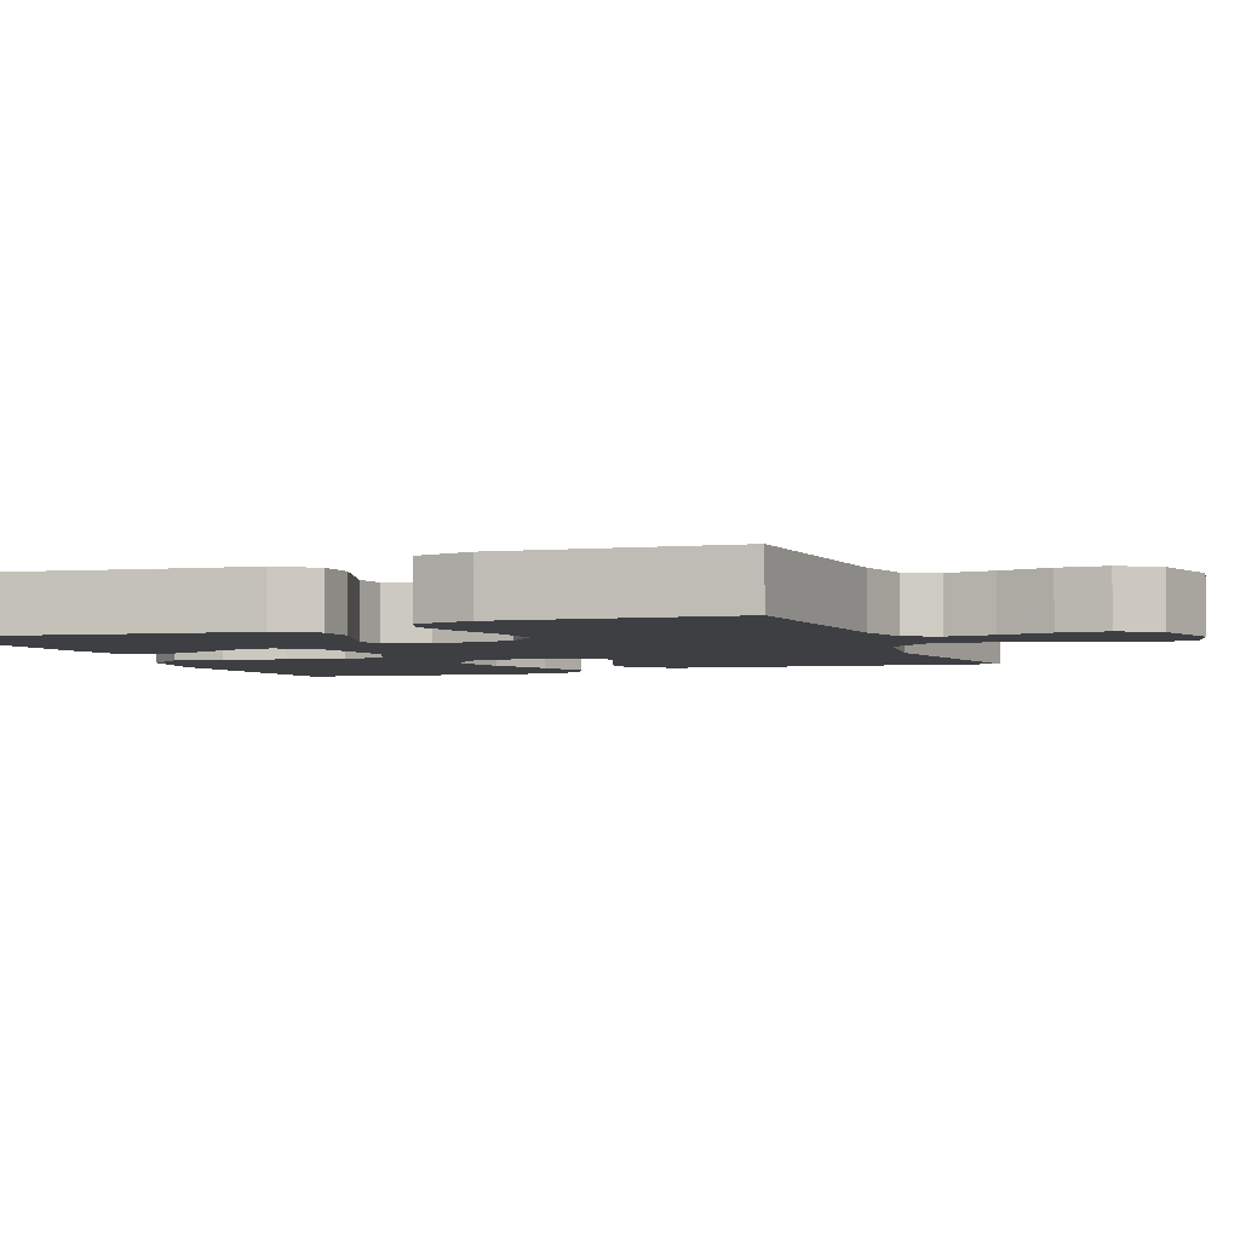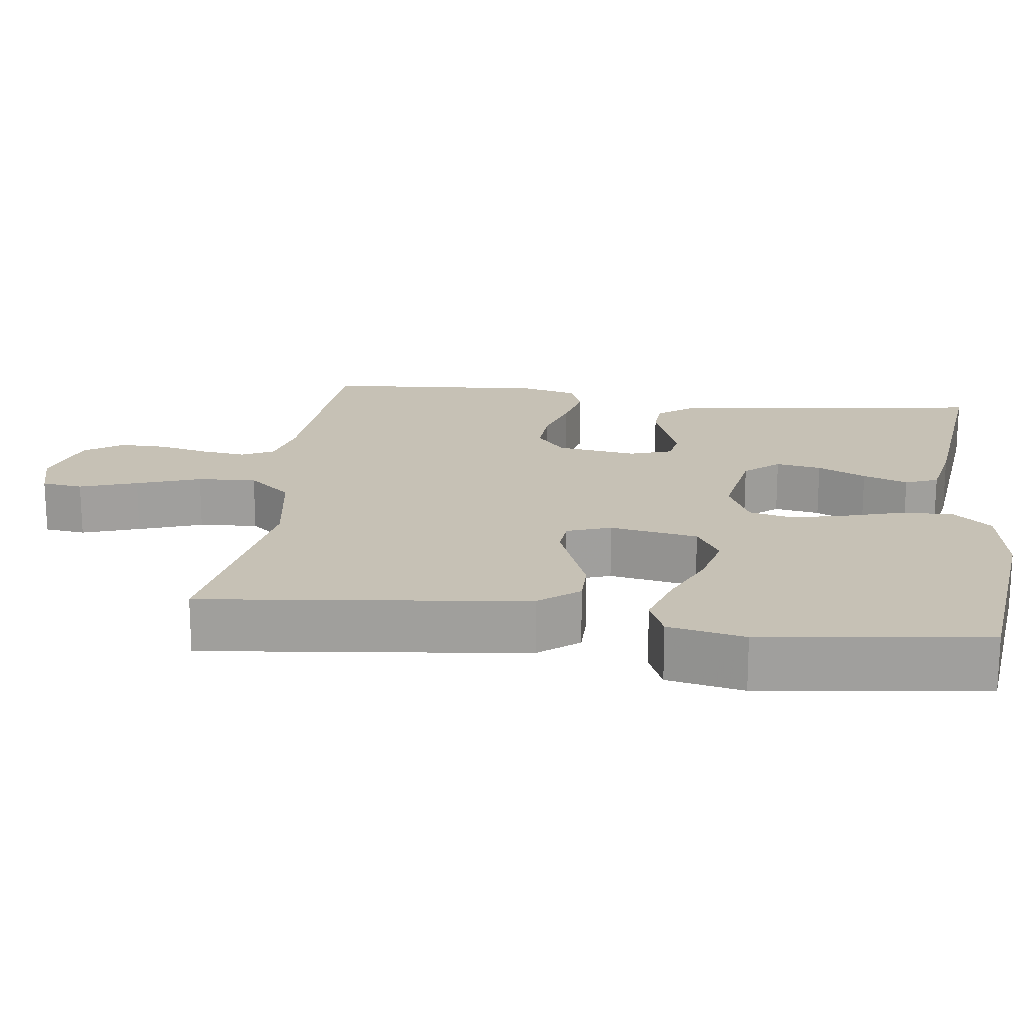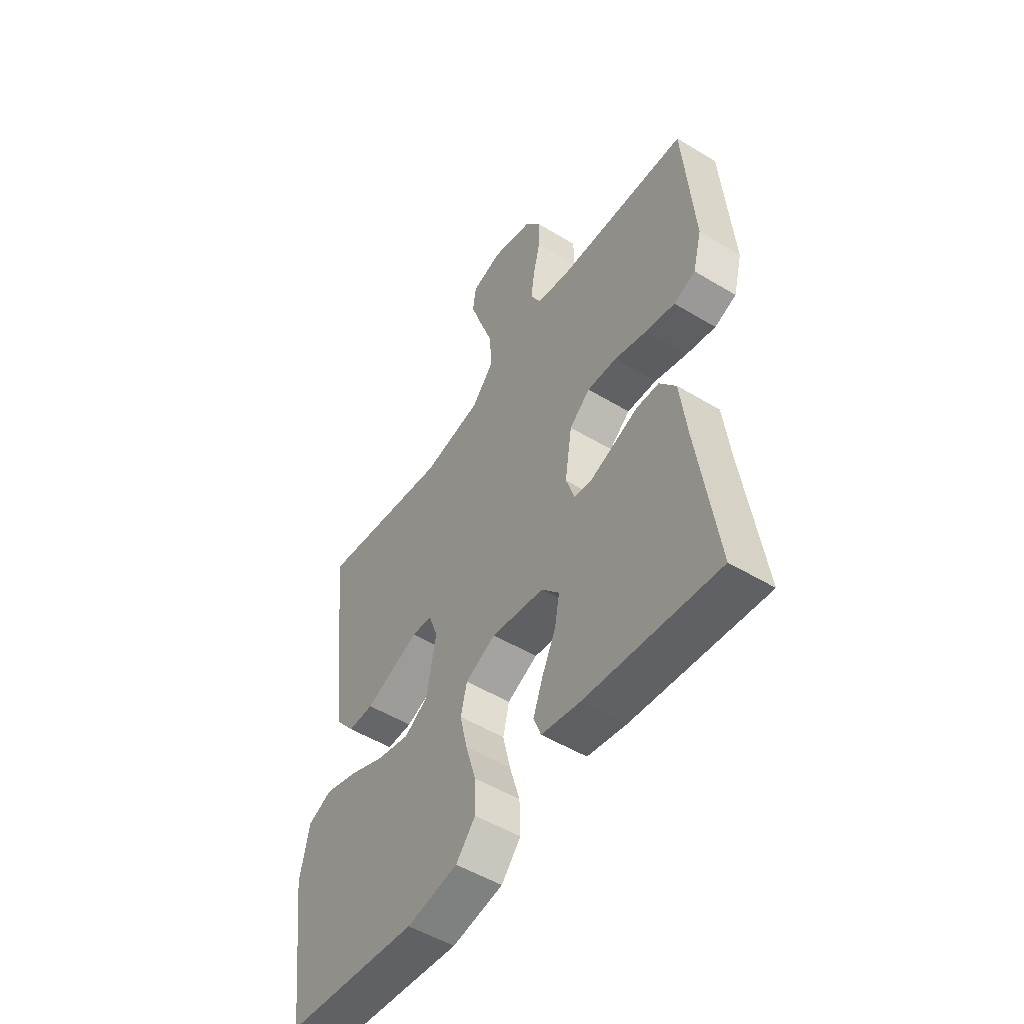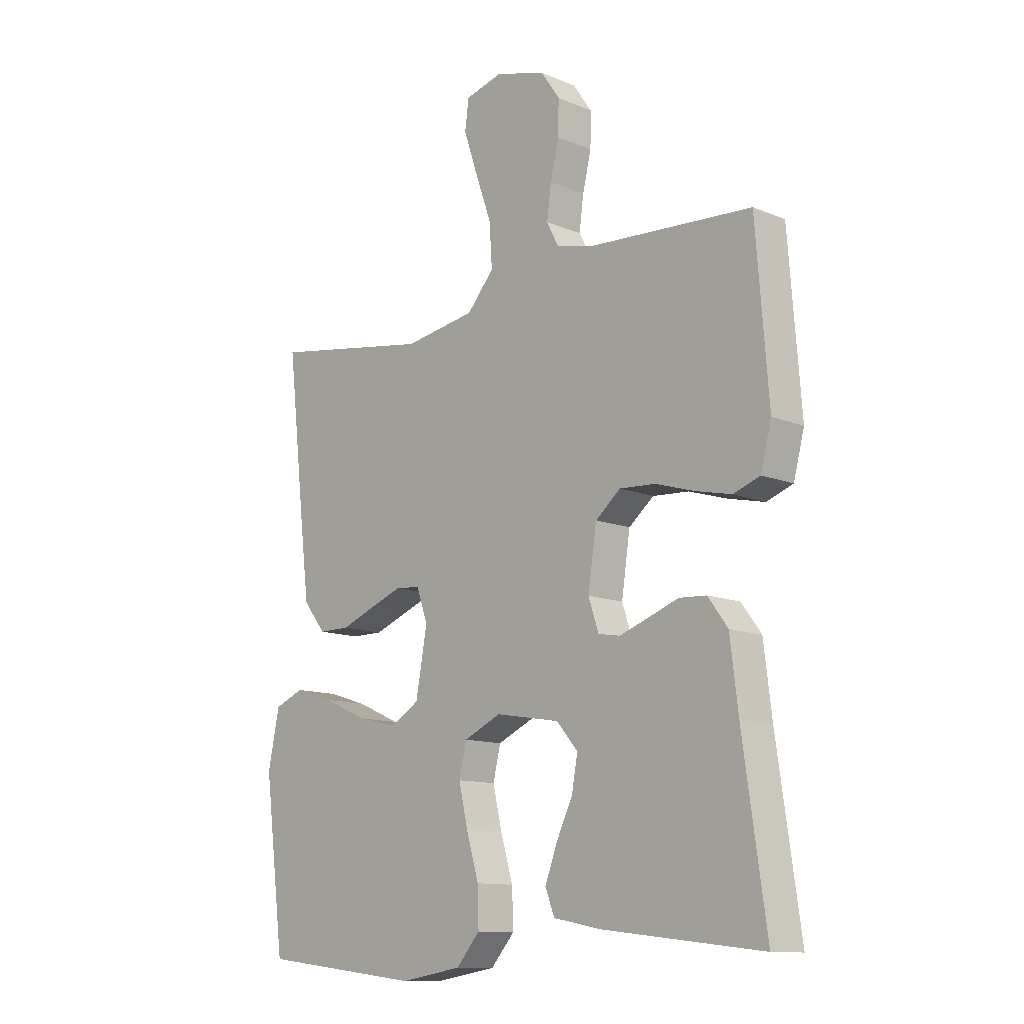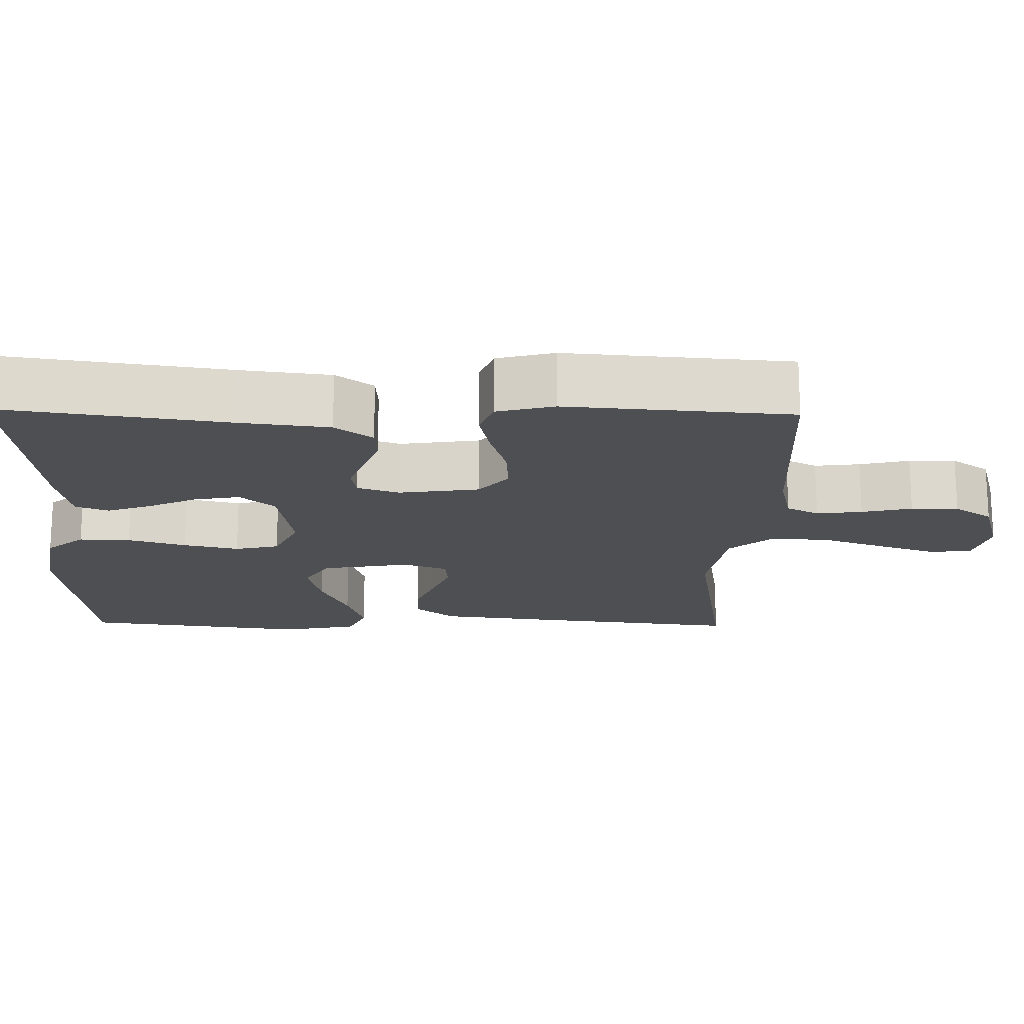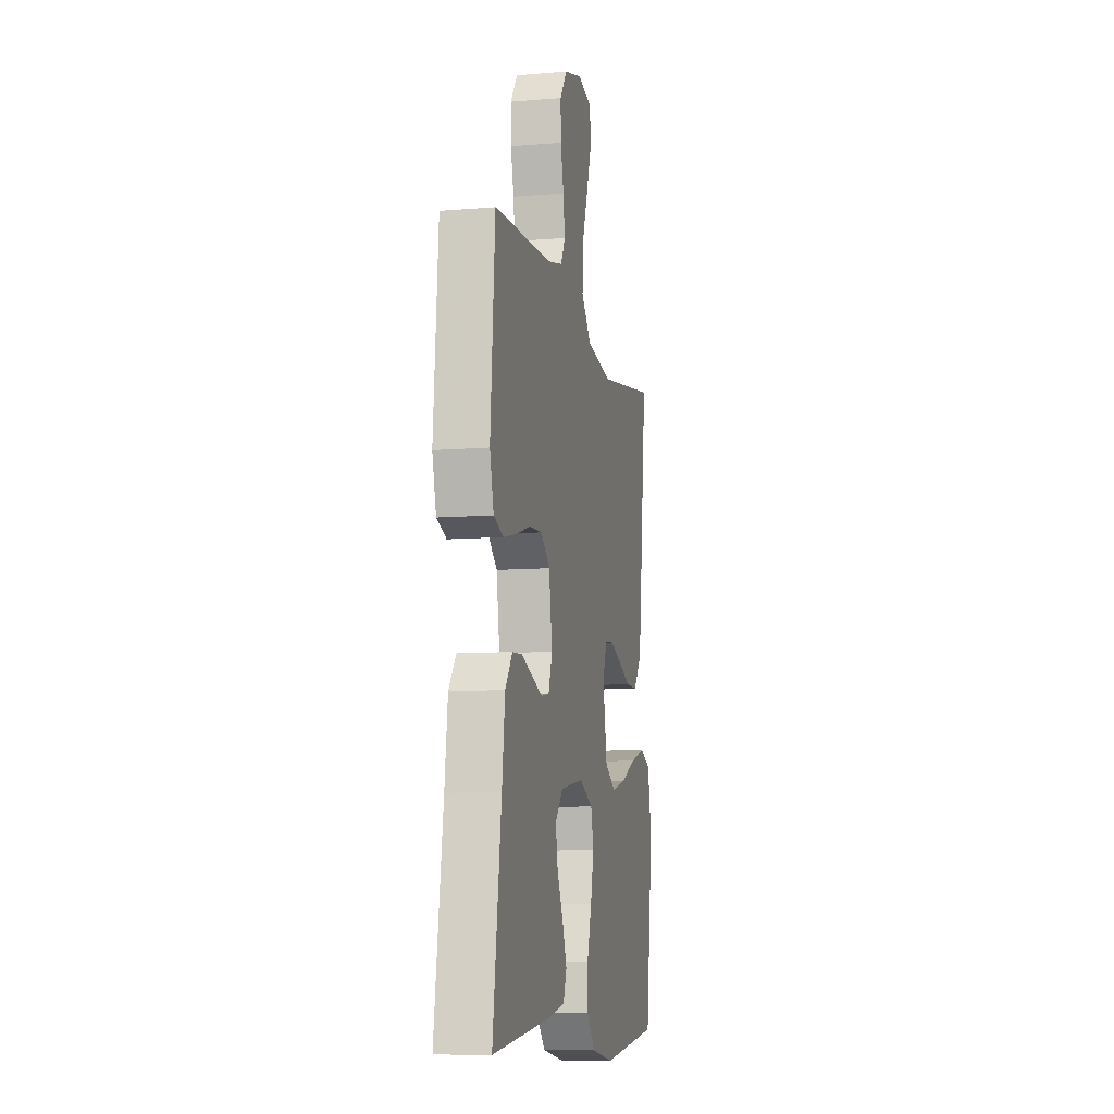
<metadata>
{"format":"obj","ext":"obj","renderer":"f3d","projection":"perspective","resolution":1024,"background":"white","views":[{"elev":-3.8,"azim":-69.2,"up":"+Y"},{"elev":18.7,"azim":97.4,"up":"+Y"},{"elev":-51.7,"azim":-123.2,"up":"+Z"},{"elev":-12.0,"azim":-134.3,"up":"+Z"},{"elev":-17.8,"azim":-91.2,"up":"+Y"},{"elev":-9.3,"azim":-77.7,"up":"+Z"}]}
</metadata>
<code>
v 0.5 0.07 0.5
v 0.466 0.07 0.2
v 0.45 0.07 0.068
v 0.408 0.07 0.015
v 0.35 0.07 0.015
v 0.286 0.07 0.04
v 0.226 0.07 0.063
v 0.18 0.07 0.059
v 0.159 0.07 0
v 0.18 0.07 -0.118
v 0.234 0.07 -0.151
v 0.308 0.07 -0.133
v 0.389 0.07 -0.097
v 0.463 0.07 -0.074
v 0.517 0.07 -0.097
v 0.538 0.07 -0.2
v 0.5 0.07 -0.5
v 0.2 0.07 -0.535
v 0.085 0.07 -0.516
v 0.041 0.07 -0.465
v 0.043 0.07 -0.396
v 0.066 0.07 -0.318
v 0.083 0.07 -0.244
v 0.069 0.07 -0.185
v 0 0.07 -0.153
v -0.12 0.07 -0.173
v -0.16 0.07 -0.219
v -0.149 0.07 -0.28
v -0.118 0.07 -0.345
v -0.096 0.07 -0.405
v -0.113 0.07 -0.449
v -0.2 0.07 -0.466
v -0.5 0.07 -0.5
v -0.457 0.07 -0.2
v -0.442 0.07 -0.077
v -0.405 0.07 -0.027
v -0.354 0.07 -0.024
v -0.297 0.07 -0.045
v -0.244 0.07 -0.064
v -0.203 0.07 -0.057
v -0.184 0.07 0
v -0.2 0.07 0.107
v -0.247 0.07 0.146
v -0.314 0.07 0.142
v -0.387 0.07 0.12
v -0.454 0.07 0.105
v -0.503 0.07 0.123
v -0.523 0.07 0.2
v -0.5 0.07 0.5
v -0.2 0.07 0.518
v -0.126 0.07 0.535
v -0.104 0.07 0.578
v -0.112 0.07 0.639
v -0.128 0.07 0.706
v -0.129 0.07 0.769
v -0.094 0.07 0.82
v 0 0.07 0.847
v 0.07 0.07 0.828
v 0.077 0.07 0.773
v 0.051 0.07 0.696
v 0.021 0.07 0.611
v 0.016 0.07 0.532
v 0.066 0.07 0.474
v 0.2 0.07 0.452
v 0.5 0 0.5
v 0.466 0 0.2
v 0.45 0 0.068
v 0.408 0 0.015
v 0.35 0 0.015
v 0.286 0 0.04
v 0.226 0 0.063
v 0.18 0 0.059
v 0.159 0 0
v 0.18 0 -0.118
v 0.234 0 -0.151
v 0.308 0 -0.133
v 0.389 0 -0.097
v 0.463 0 -0.074
v 0.517 0 -0.097
v 0.538 0 -0.2
v 0.5 0 -0.5
v 0.2 0 -0.535
v 0.085 0 -0.516
v 0.041 0 -0.465
v 0.043 0 -0.396
v 0.066 0 -0.318
v 0.083 0 -0.244
v 0.069 0 -0.185
v 0 0 -0.153
v -0.12 0 -0.173
v -0.16 0 -0.219
v -0.149 0 -0.28
v -0.118 0 -0.345
v -0.096 0 -0.405
v -0.113 0 -0.449
v -0.2 0 -0.466
v -0.5 0 -0.5
v -0.457 0 -0.2
v -0.442 0 -0.077
v -0.405 0 -0.027
v -0.354 0 -0.024
v -0.297 0 -0.045
v -0.244 0 -0.064
v -0.203 0 -0.057
v -0.184 0 0
v -0.2 0 0.107
v -0.247 0 0.146
v -0.314 0 0.142
v -0.387 0 0.12
v -0.454 0 0.105
v -0.503 0 0.123
v -0.523 0 0.2
v -0.5 0 0.5
v -0.2 0 0.518
v -0.126 0 0.535
v -0.104 0 0.578
v -0.112 0 0.639
v -0.128 0 0.706
v -0.129 0 0.769
v -0.094 0 0.82
v 0 0 0.847
v 0.07 0 0.828
v 0.077 0 0.773
v 0.051 0 0.696
v 0.021 0 0.611
v 0.016 0 0.532
v 0.066 0 0.474
v 0.2 0 0.452
f 58 59 60 61
f 56 57 58 61
f 56 61 62
f 53 54 55 56
f 52 53 56 62
f 51 52 62 63
f 47 48 49 50
f 47 50 51 63
f 44 45 46 47
f 35 36 37 38
f 34 35 38 39
f 33 34 39 40
f 31 32 33 40
f 28 29 30 31
f 19 20 21 22
f 19 22 23
f 18 19 23
f 17 18 23 24
f 15 16 17 24
f 12 13 14 15
f 11 12 15
f 3 4 5 6
f 3 6 7
f 64 1 2 3
f 64 3 7
f 44 47 63 64
f 43 44 64
f 42 43 64 7
f 28 31 40
f 27 28 40
f 26 27 40 41
f 25 26 41 42
f 11 15 24
f 10 11 24 25
f 9 10 25 42
f 42 7 8
f 8 9 42
f 125 124 123 122
f 125 122 121 120
f 126 125 120
f 120 119 118 117
f 126 120 117 116
f 127 126 116 115
f 114 113 112 111
f 127 115 114 111
f 111 110 109 108
f 102 101 100 99
f 103 102 99 98
f 104 103 98 97
f 104 97 96 95
f 95 94 93 92
f 86 85 84 83
f 87 86 83
f 87 83 82
f 88 87 82 81
f 88 81 80 79
f 79 78 77 76
f 79 76 75
f 70 69 68 67
f 71 70 67
f 67 66 65 128
f 71 67 128
f 128 127 111 108
f 128 108 107
f 71 128 107 106
f 104 95 92
f 104 92 91
f 105 104 91 90
f 106 105 90 89
f 88 79 75
f 89 88 75 74
f 106 89 74 73
f 72 71 106
f 106 73 72
f 1 65 66 2
f 2 66 67 3
f 3 67 68 4
f 4 68 69 5
f 5 69 70 6
f 6 70 71 7
f 7 71 72 8
f 8 72 73 9
f 9 73 74 10
f 10 74 75 11
f 11 75 76 12
f 12 76 77 13
f 13 77 78 14
f 14 78 79 15
f 15 79 80 16
f 16 80 81 17
f 17 81 82 18
f 18 82 83 19
f 19 83 84 20
f 20 84 85 21
f 21 85 86 22
f 22 86 87 23
f 23 87 88 24
f 24 88 89 25
f 25 89 90 26
f 26 90 91 27
f 27 91 92 28
f 28 92 93 29
f 29 93 94 30
f 30 94 95 31
f 31 95 96 32
f 32 96 97 33
f 33 97 98 34
f 34 98 99 35
f 35 99 100 36
f 36 100 101 37
f 37 101 102 38
f 38 102 103 39
f 39 103 104 40
f 40 104 105 41
f 41 105 106 42
f 42 106 107 43
f 43 107 108 44
f 44 108 109 45
f 45 109 110 46
f 46 110 111 47
f 47 111 112 48
f 48 112 113 49
f 49 113 114 50
f 50 114 115 51
f 51 115 116 52
f 52 116 117 53
f 53 117 118 54
f 54 118 119 55
f 55 119 120 56
f 56 120 121 57
f 57 121 122 58
f 58 122 123 59
f 59 123 124 60
f 60 124 125 61
f 61 125 126 62
f 62 126 127 63
f 63 127 128 64
f 64 128 65 1

</code>
